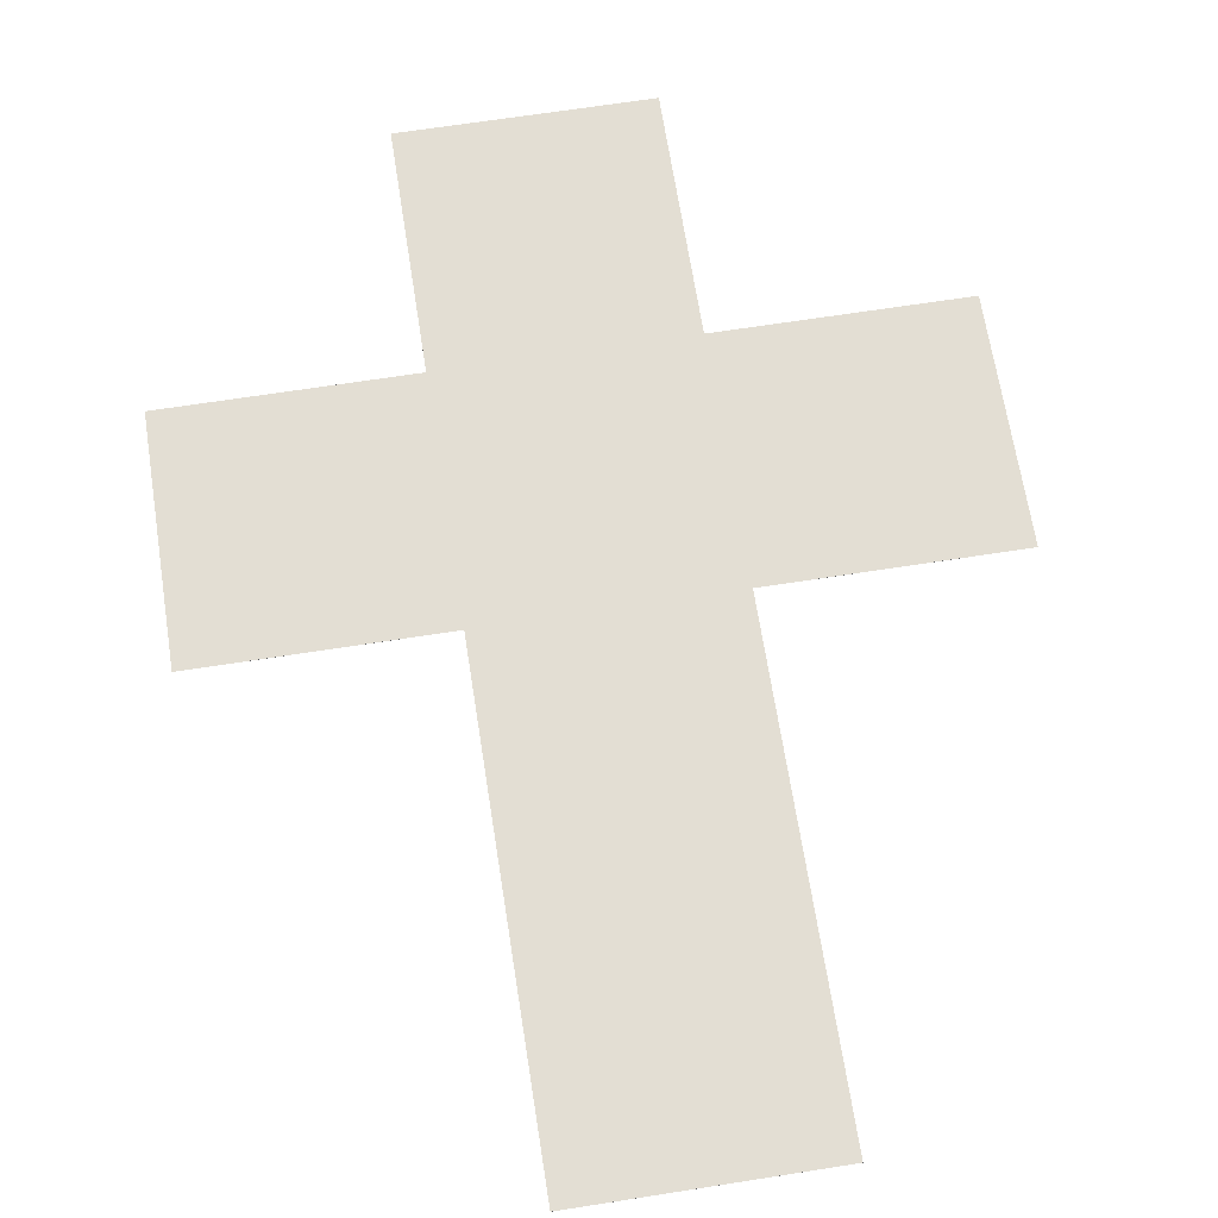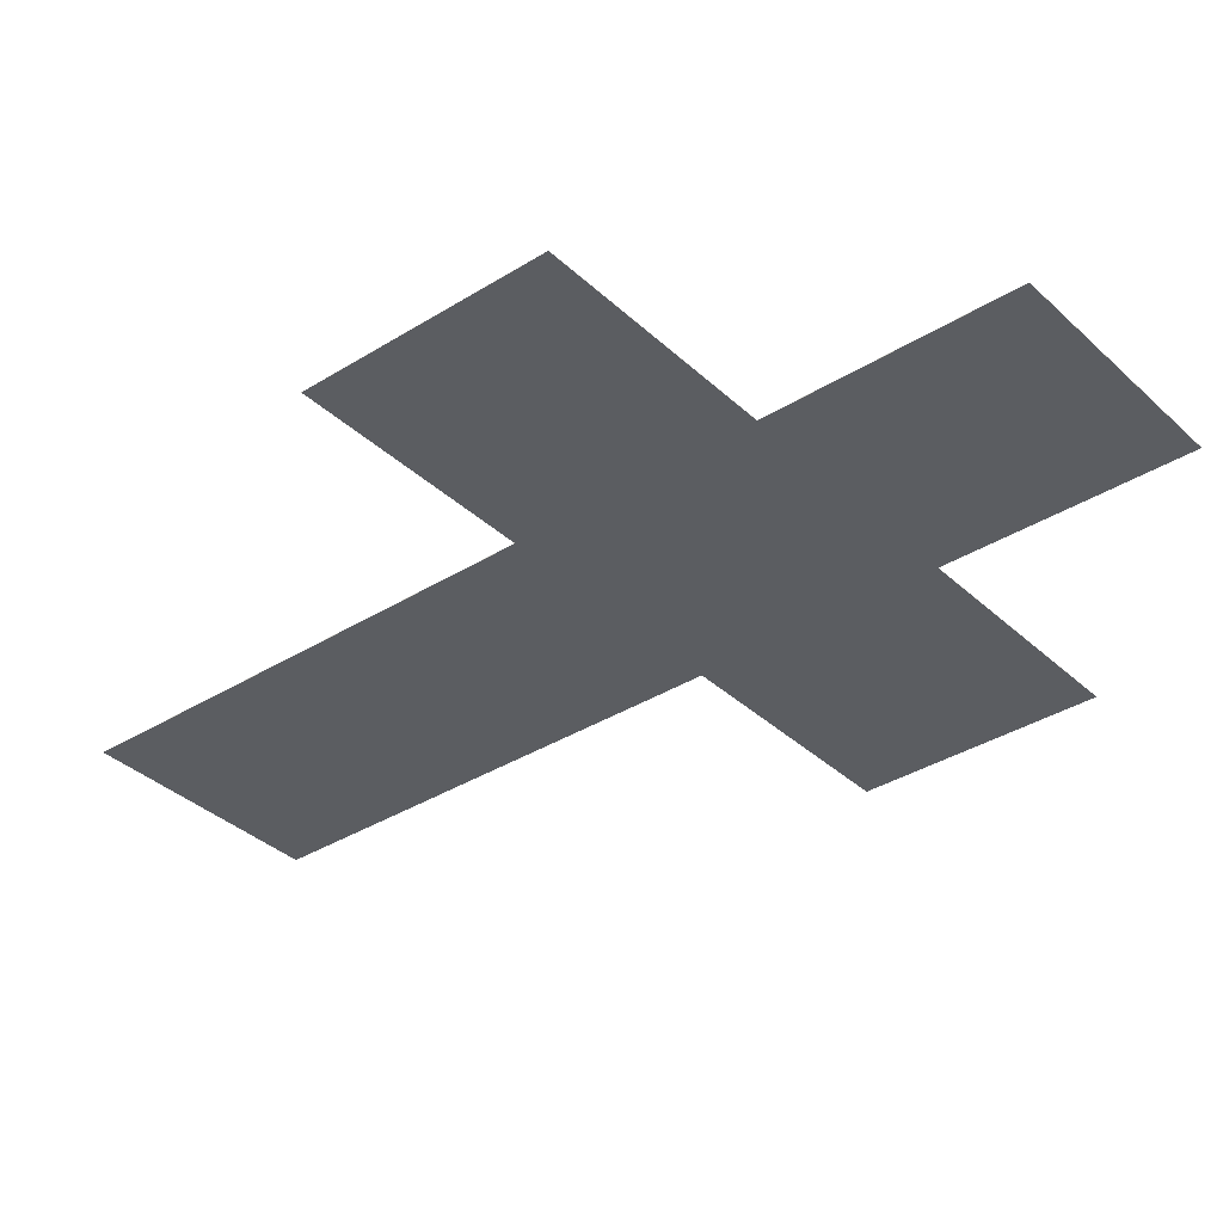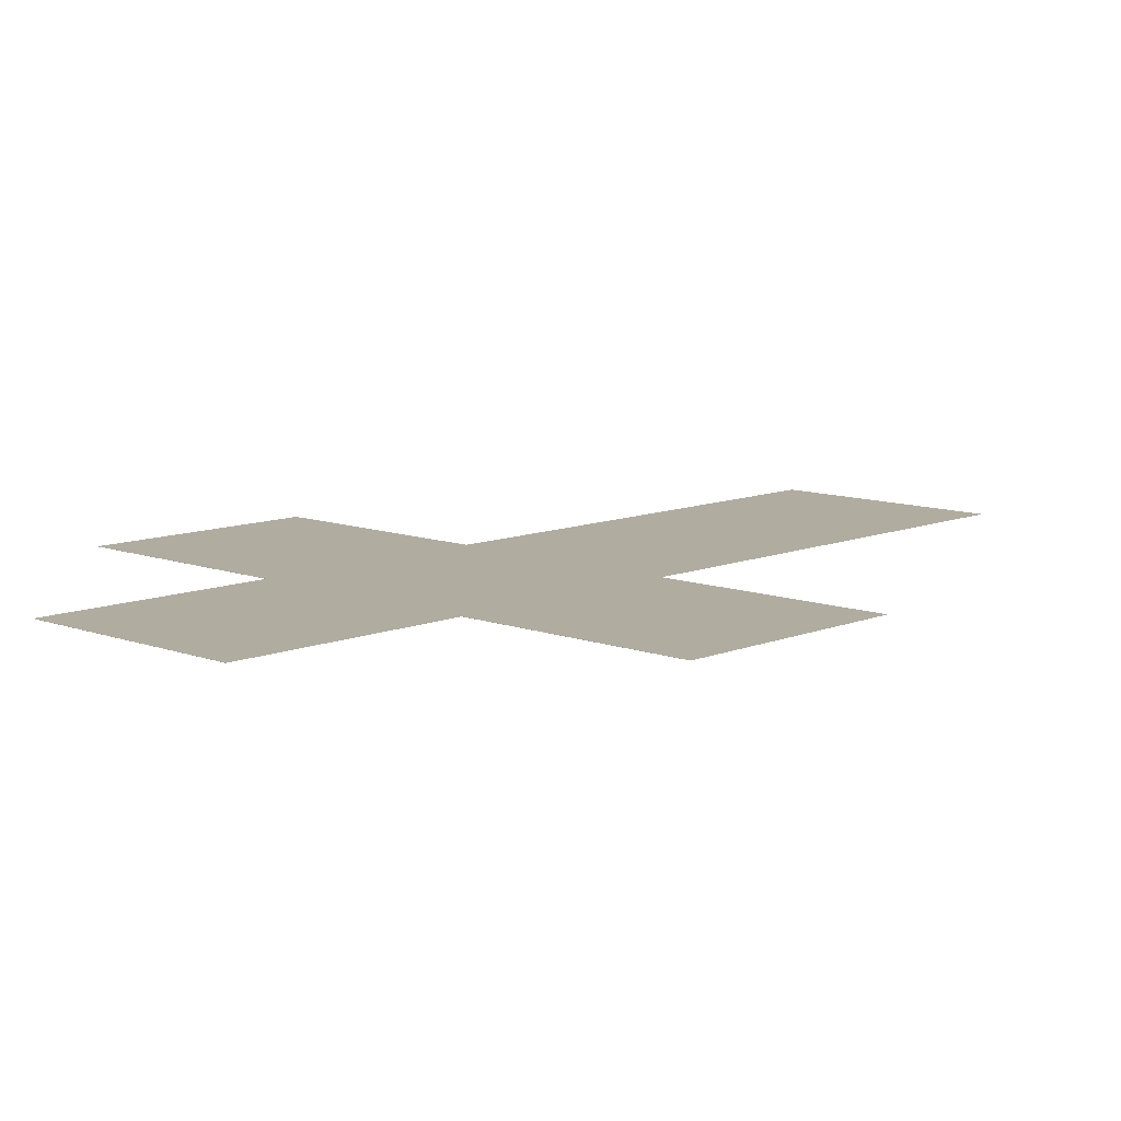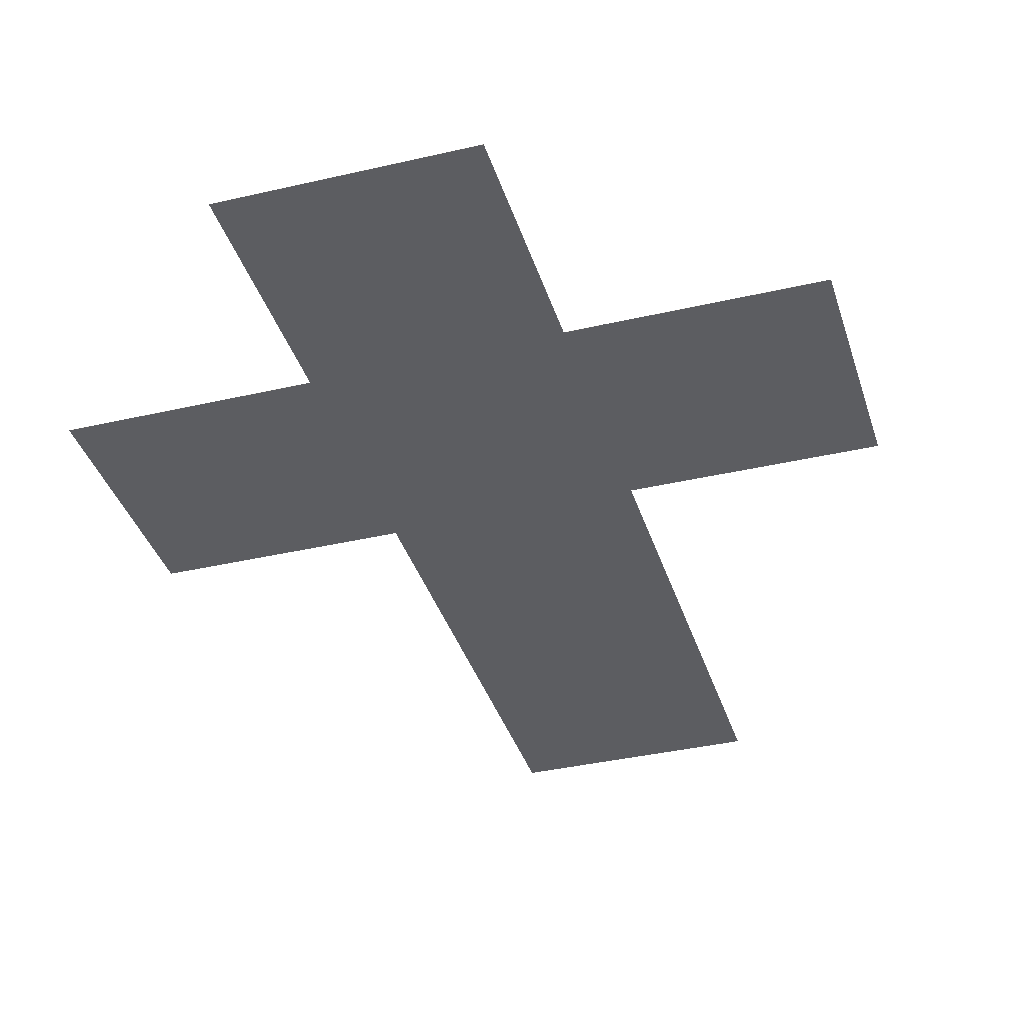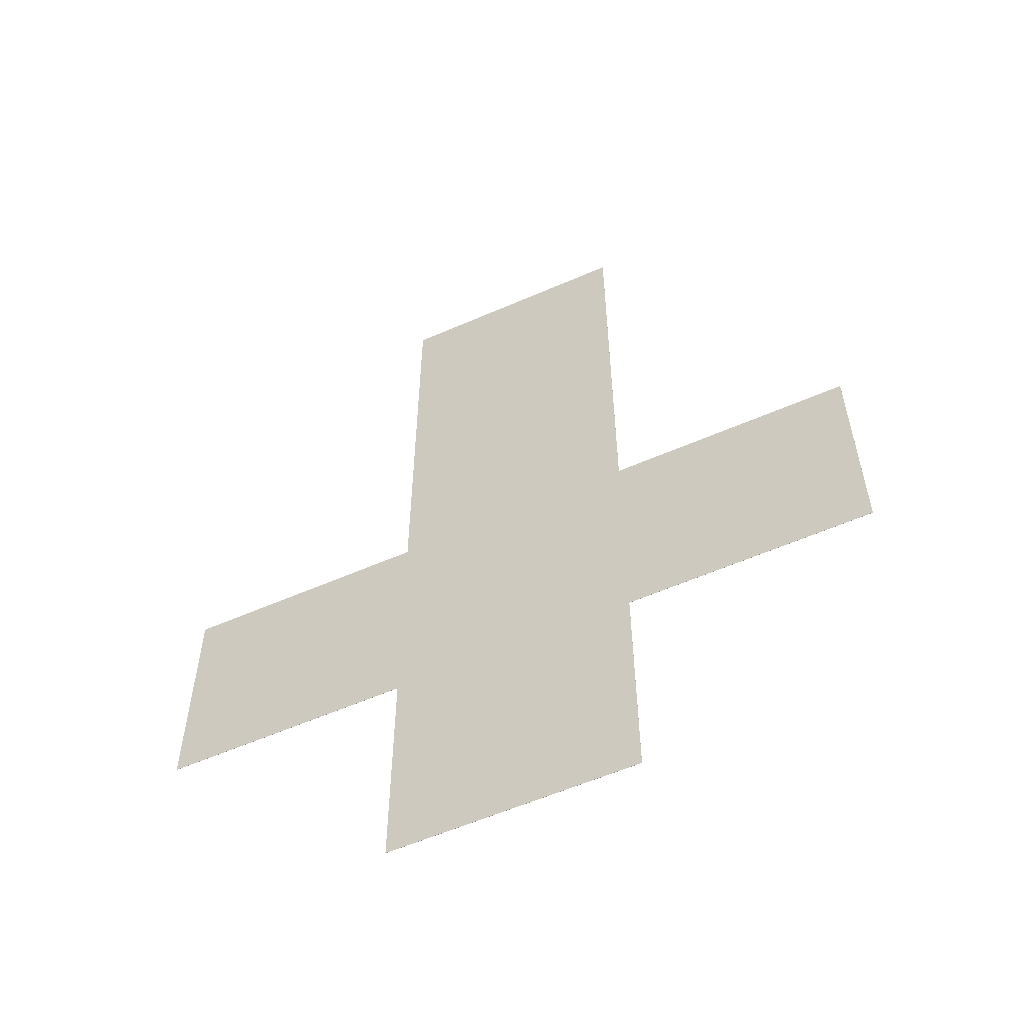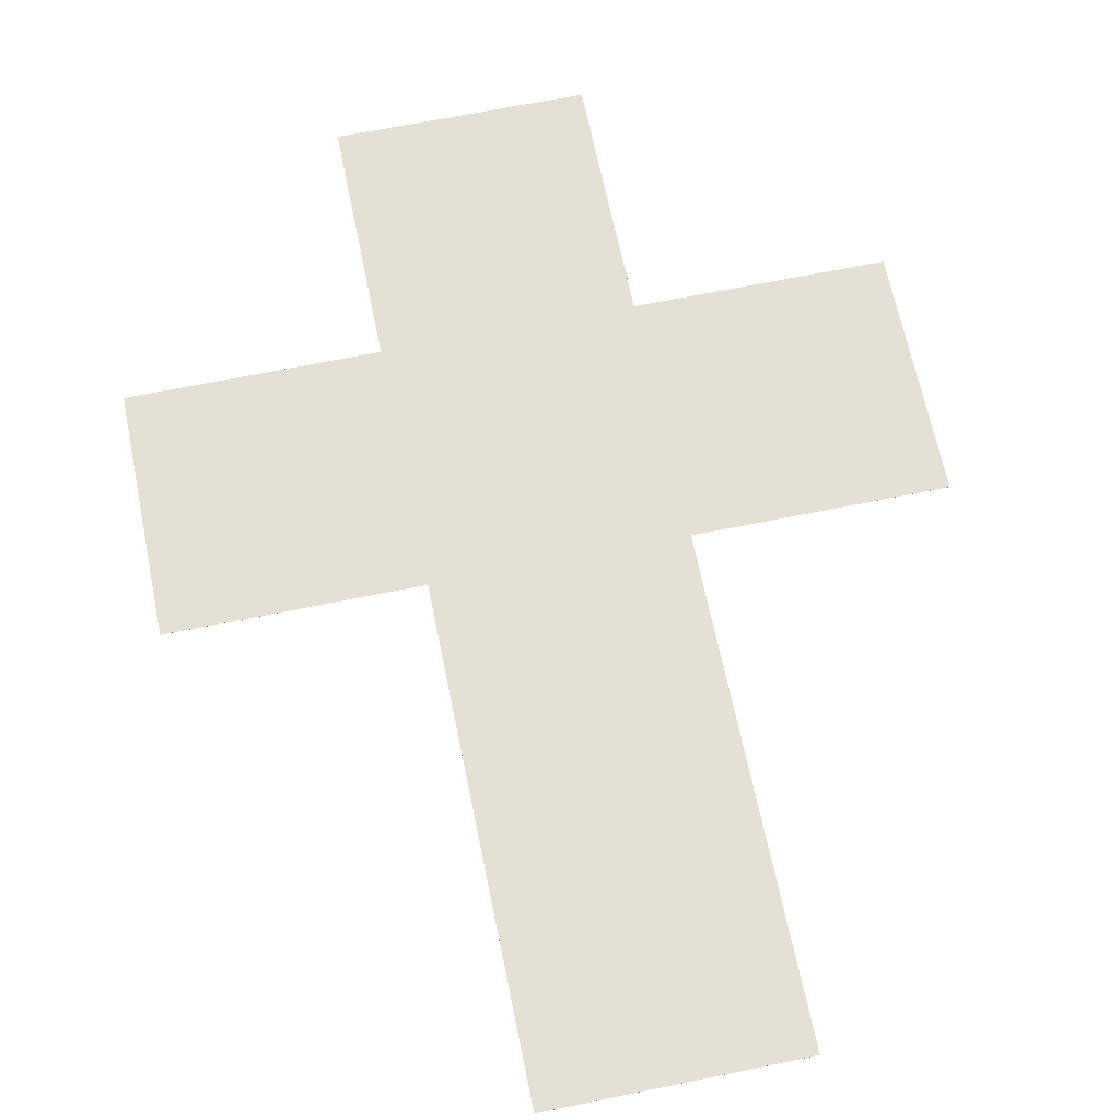
<metadata>
{"format":"obj","ext":"obj","renderer":"f3d","projection":"perspective","resolution":1024,"background":"white","views":[{"elev":67.2,"azim":171.1,"up":"+Z"},{"elev":-35.6,"azim":-50.5,"up":"+Z"},{"elev":10.0,"azim":43.6,"up":"+Z"},{"elev":-37.1,"azim":16.7,"up":"+Z"},{"elev":-58.2,"azim":-155.7,"up":"+Y"},{"elev":66.0,"azim":168.4,"up":"+Z"}]}
</metadata>
<code>
o obj_0
v 0 		-50 		5.01
v 0 		-50 		5
v 0 		-30 		5
v 0 		-30 		5.01
v -20 		-30 		5.01
v -20 		-50 		5.01
v -20 		-50 		5
v -20 		-10 		5
v -20 		-10 		5.01
v -20 		-30 		5
v -60 		-30 		5.01
v -60 		-30 		5
v -60 		-50 		5
v -60 		-50 		5.01
v -20 		-70 		5.01
v -20 		-70 		5
v -40 		-30 		5.01
v -40 		-50 		5.01
v -20 		10 		5
v -20 		10 		5.01
v -40 		-50 		5
v -40 		-30 		5
v -40 		-70 		5
v -40 		-70 		5.01
v -40 		10 		5.01
v -40 		10 		5
v -40 		-10 		5
v -40 		-10 		5.01
g group_0_40919
f 1 2 3
f 1 3 4
f 4 5 6
f 4 6 1
f 6 7 2
f 6 2 1
f 4 3 10
f 4 10 5
f 2 7 10
f 2 10 3
g group_0_4634441
f 8 9 5
f 8 5 10
f 28 27 22
f 28 22 17
f 9 28 17
f 9 17 5
f 10 22 27
f 10 27 8
g group_0_7720667
f 19 20 9
f 19 9 8
f 25 26 27
f 25 27 28
f 20 25 28
f 20 28 9
f 20 19 26
f 20 26 25
f 8 27 26
f 8 26 19
g group_0_15277357
f 11 12 13
f 11 13 14
f 17 11 14
f 17 14 18
f 21 13 12
f 21 12 22
f 14 13 21
f 14 21 18
f 17 22 12
f 17 12 11
g group_0_16089887
f 15 16 7
f 15 7 6
f 23 24 18
f 23 18 21
f 6 18 24
f 6 24 15
f 24 23 16
f 24 16 15
f 16 23 21
f 16 21 7
g group_0_16768282
f 7 21 22
f 7 22 10
f 5 17 18
f 5 18 6

</code>
